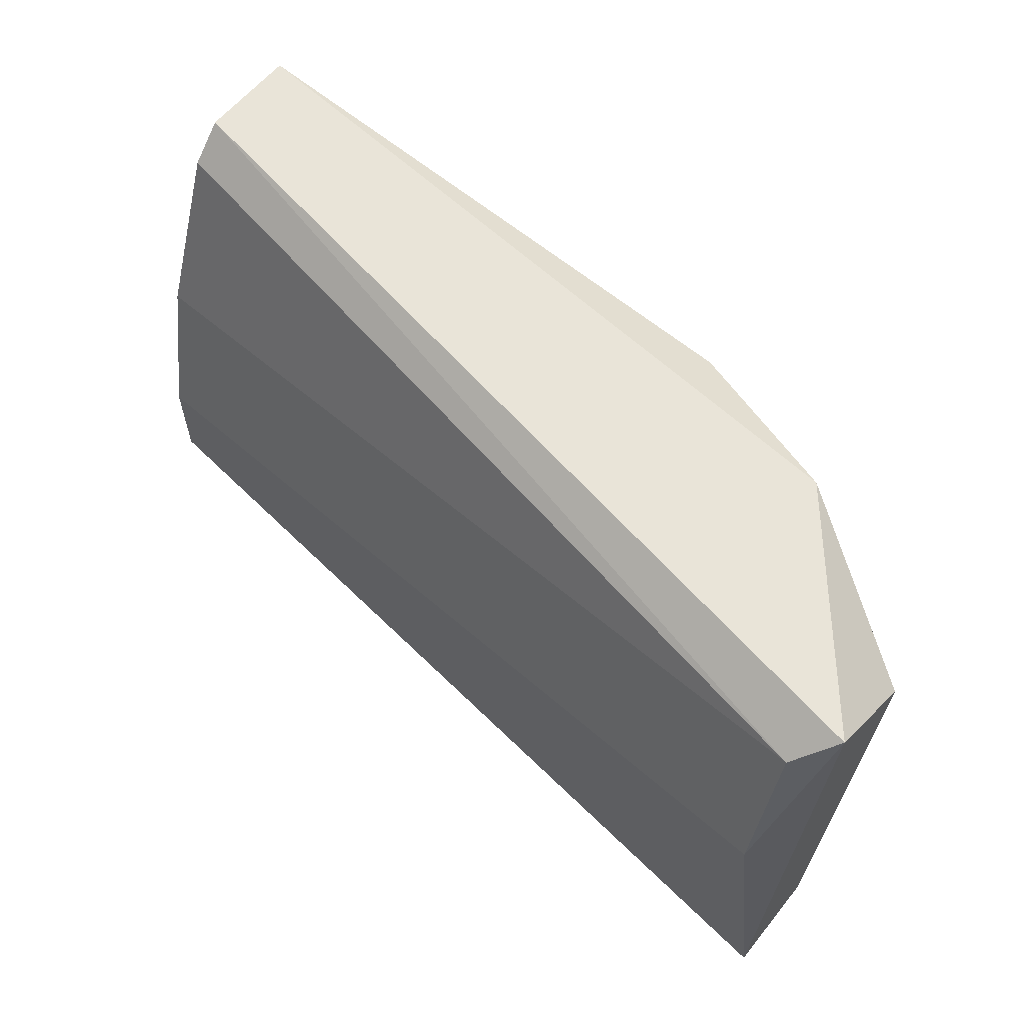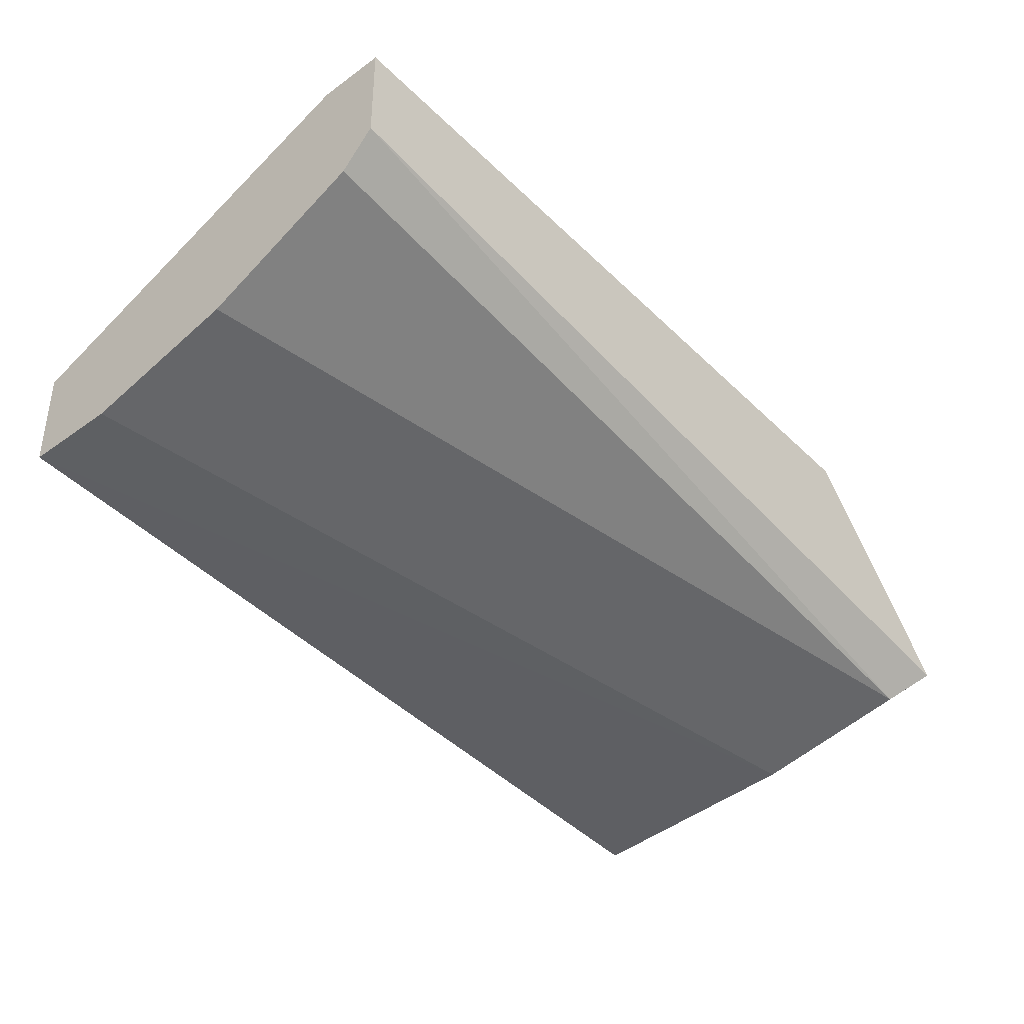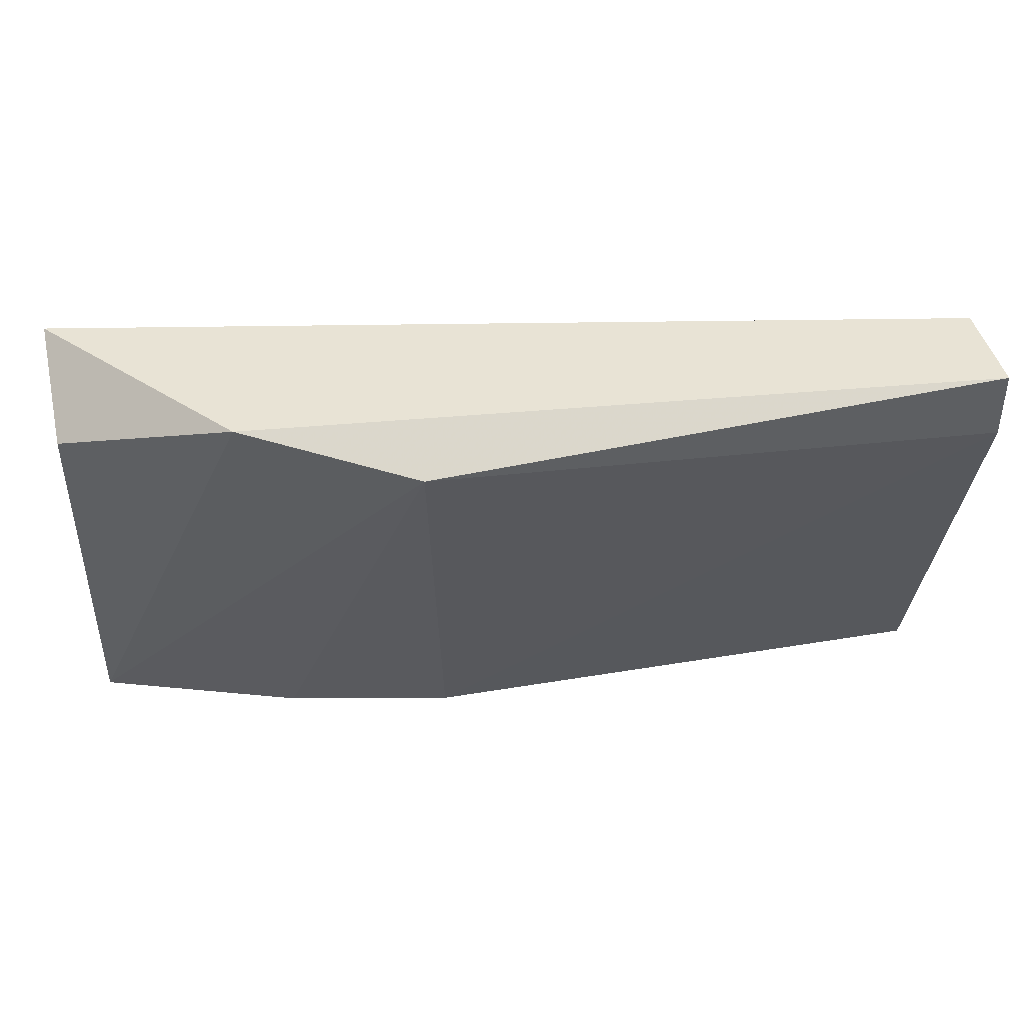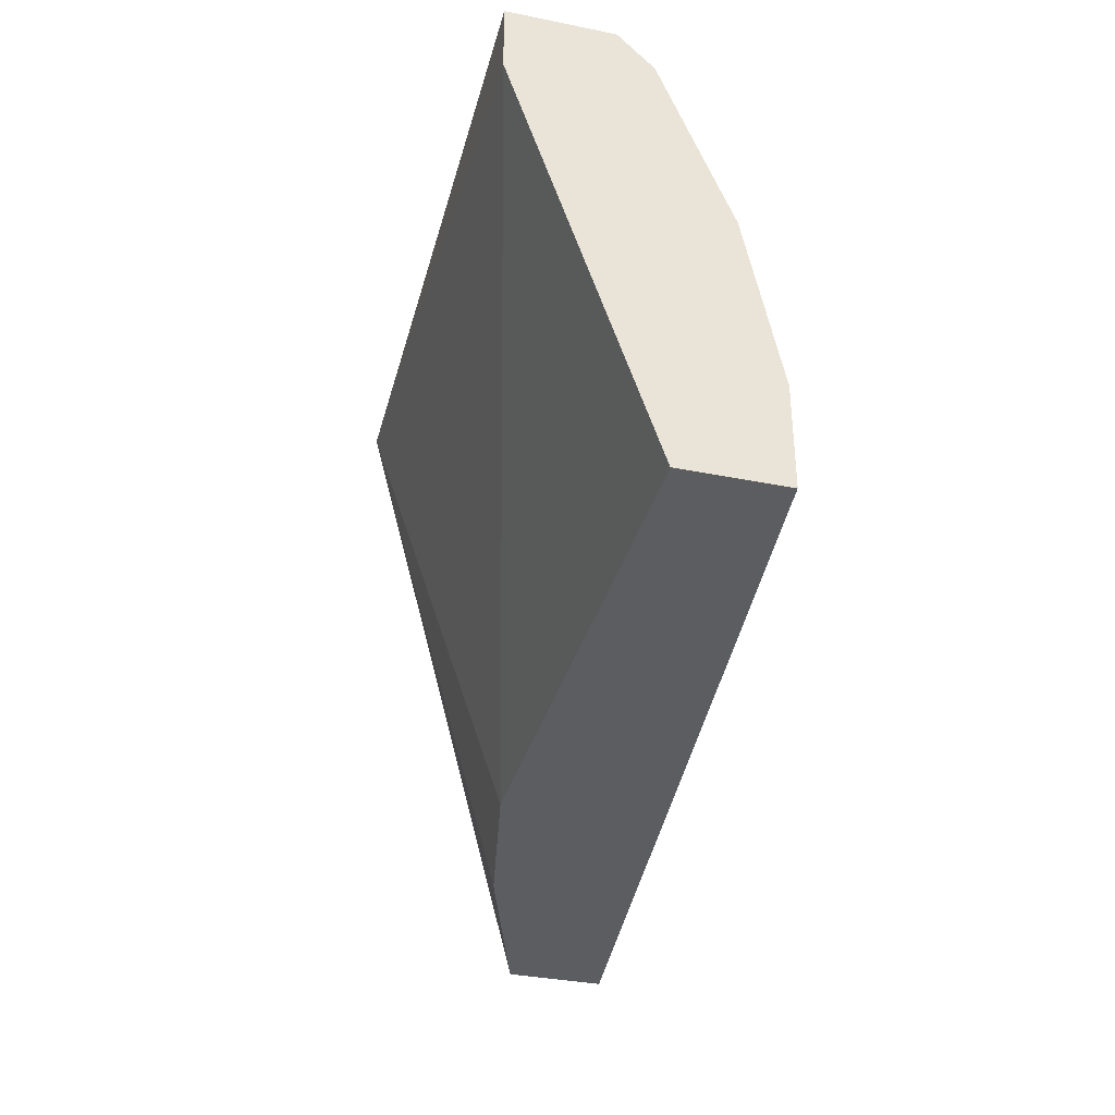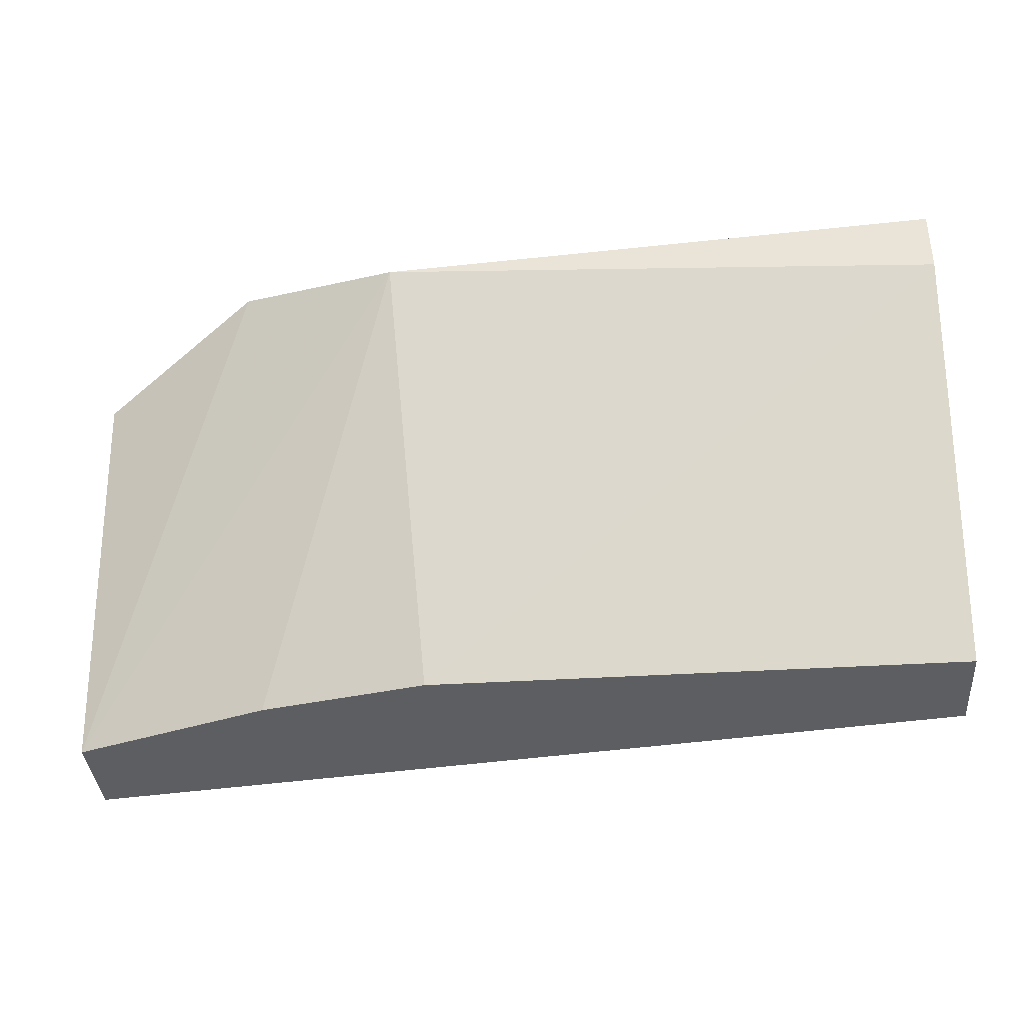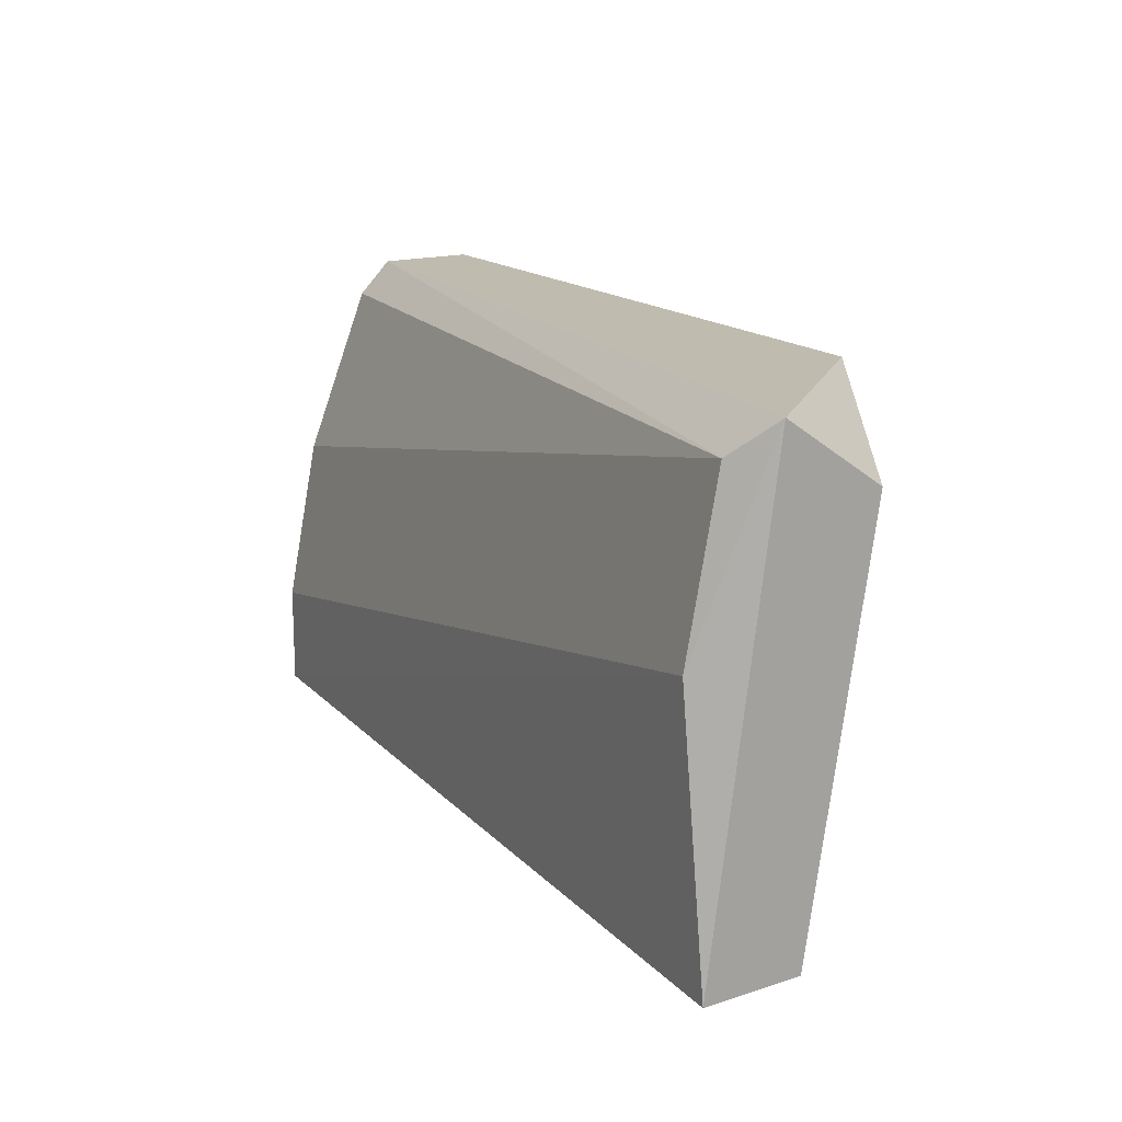
<metadata>
{"format":"obj","ext":"obj","renderer":"f3d","projection":"perspective","resolution":1024,"background":"white","views":[{"elev":60.7,"azim":-141.2,"up":"+Y"},{"elev":-37.6,"azim":132.2,"up":"+Z"},{"elev":41.1,"azim":-11.6,"up":"+Y"},{"elev":-35.4,"azim":75.1,"up":"+Y"},{"elev":-37.4,"azim":4.6,"up":"+Y"},{"elev":15.9,"azim":-123.8,"up":"+Y"}]}
</metadata>
<code>
v 0.03277 0.008338 -0.01618
v 0.03277 0.000544 -0.01878
v 0.03277 0.000544 -0.02073
v 0.03277 0.008987 -0.01878
v 0.03277 0.005739 -0.02008
v 0.03277 0.002493 -0.02073
v 0.03277 0.009638 -0.01618
v 0.03277 0.009638 -0.01813
v 0.02173 0.008987 -0.01618
v 0.01848 0.009638 -0.01748
v 0.01913 0.000544 -0.01943
v 0.01588 0.008987 -0.02203
v 0.01588 0.005739 -0.02268
v 0.01523 0.008338 -0.01943
v 0.01523 0.000544 -0.02268
v 0.01523 0.000544 -0.02073
v 0.01523 0.009638 -0.02138
v 0.02238 0.000544 -0.01878
f 5 12 4
f 8 7 2
f 8 2 3
f 2 11 3
f 13 3 15
f 3 11 15
f 7 8 17
f 15 14 17
f 13 15 17
f 8 3 5
f 11 9 16
f 14 15 16
f 15 11 16
f 17 8 12
f 13 17 12
f 11 2 18
f 9 11 18
f 9 7 10
f 7 17 10
f 17 14 10
f 14 16 10
f 16 9 10
f 2 7 1
f 7 9 1
f 18 2 1
f 9 18 1
f 3 13 6
f 5 3 6
f 13 12 6
f 12 5 6
f 8 5 4
f 12 8 4

</code>
